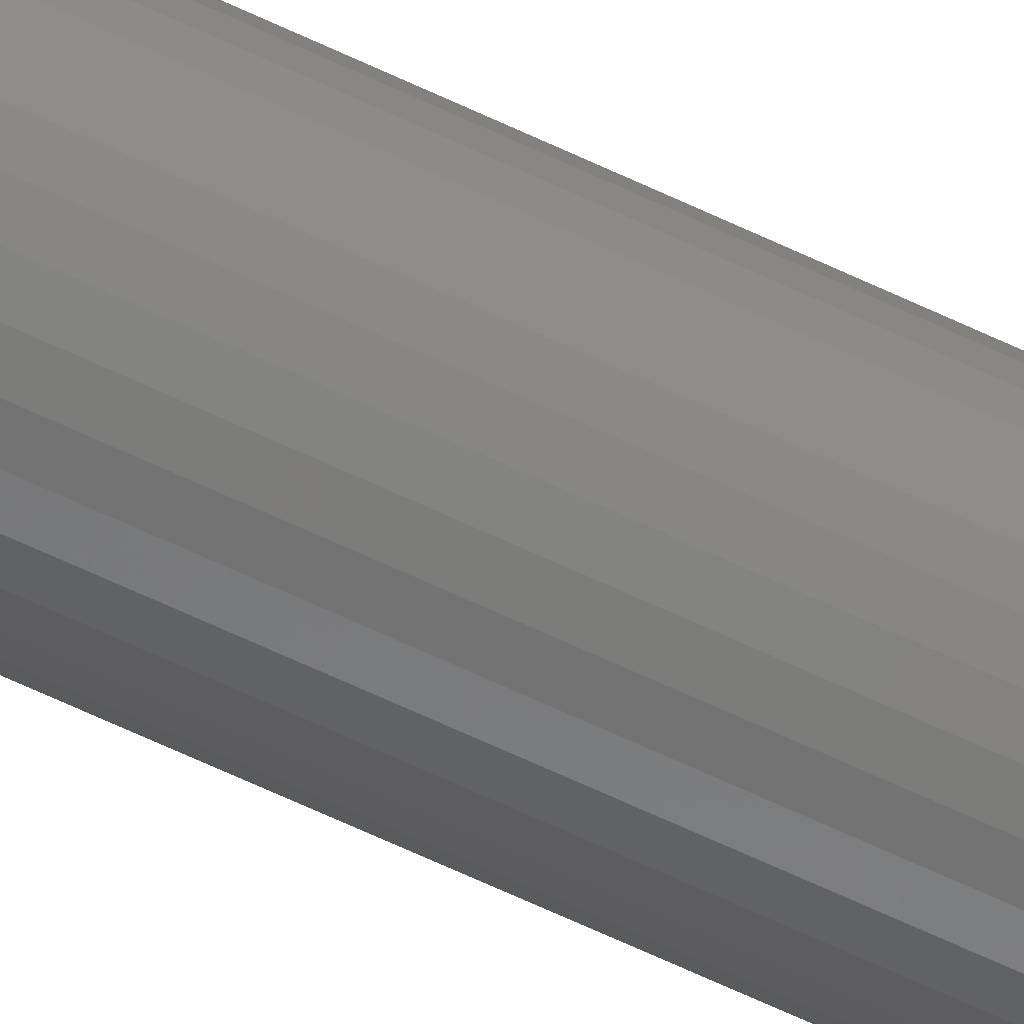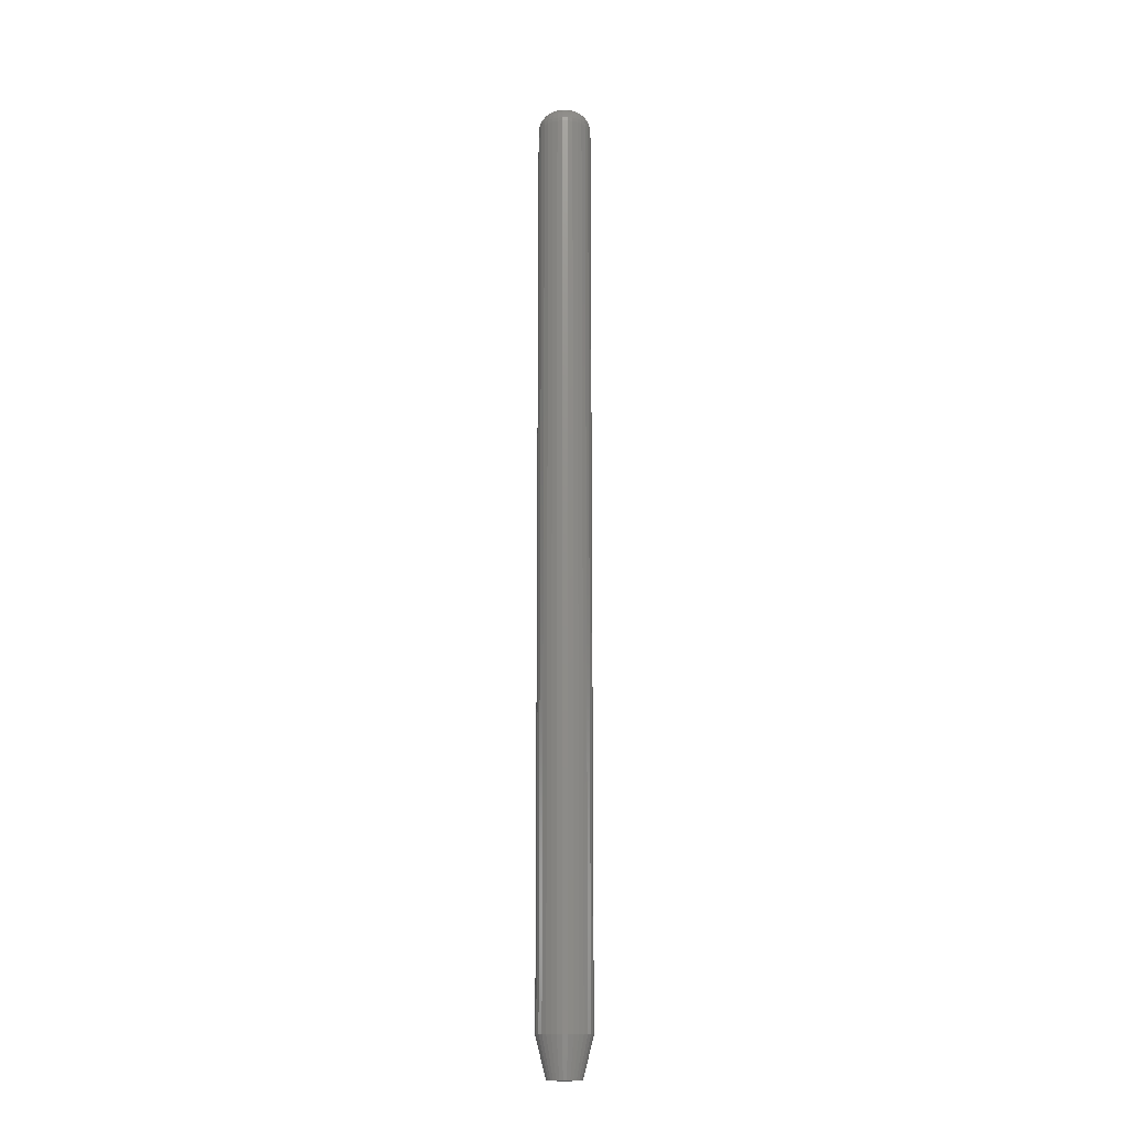
<metadata>
{"format":"stl","ext":"stl","renderer":"f3d","projection":"perspective","resolution":1024,"background":"white","views":[{"elev":-60.2,"azim":-116.5,"up":"+Y"},{"elev":-15.7,"azim":-153.0,"up":"+Z"}]}
</metadata>
<code>
# stl→obj: 353 verts, 702 faces
v 0.0236 0.0001645 0.03125
v 0.0236 0.0001645 0.7344
v 0.0232 -0.003895 0.03125
v 0.0232 -0.003895 0.7344
v 0.02202 -0.007798 0.03125
v 0.02202 -0.007798 0.7344
v 0.0201 -0.01139 0.03125
v 0.0201 -0.01139 0.7344
v 0.01751 -0.01455 0.03125
v 0.01751 -0.01455 0.7344
v 0.01436 -0.01714 0.03125
v 0.01436 -0.01714 0.7344
v 0.01076 -0.01906 0.03125
v 0.01076 -0.01906 0.7344
v 0.006855 -0.02024 0.03125
v 0.006855 -0.02024 0.7344
v 0.002796 -0.02064 0.03125
v 0.002796 -0.02064 0.7344
v -0.001263 -0.02024 0.03125
v -0.001263 -0.02024 0.7344
v -0.005166 -0.01906 0.03125
v -0.005166 -0.01906 0.7344
v -0.008763 -0.01714 0.03125
v -0.008763 -0.01714 0.7344
v -0.01192 -0.01455 0.03125
v -0.01192 -0.01455 0.7344
v -0.0145 -0.01139 0.03125
v -0.0145 -0.01139 0.7344
v -0.01643 -0.007798 0.03125
v -0.01643 -0.007798 0.7344
v -0.01761 -0.003895 0.03125
v -0.01761 -0.003895 0.7344
v -0.01801 0.0001645 0.03125
v -0.01801 0.0001645 0.7344
v -0.01761 0.004224 0.03125
v -0.01761 0.004224 0.7344
v -0.01643 0.008127 0.03125
v -0.01643 0.008127 0.7344
v -0.0145 0.01172 0.03125
v -0.0145 0.01172 0.7344
v -0.01192 0.01488 0.03125
v -0.01192 0.01488 0.7344
v -0.008763 0.01746 0.03125
v -0.008763 0.01746 0.7344
v -0.005166 0.01939 0.03125
v -0.005166 0.01939 0.7344
v -0.001263 0.02057 0.03125
v -0.001263 0.02057 0.7344
v 0.002796 0.02097 0.03125
v 0.002796 0.02097 0.7344
v 0.006855 0.02057 0.03125
v 0.006855 0.02057 0.7344
v 0.01076 0.01939 0.03125
v 0.01076 0.01939 0.7344
v 0.01436 0.01746 0.03125
v 0.01436 0.01746 0.7344
v 0.01751 0.01488 0.03125
v 0.01751 0.01488 0.7344
v 0.0201 0.01172 0.03125
v 0.0201 0.01172 0.7344
v 0.02202 0.008127 0.03125
v 0.02202 0.008127 0.7344
v 0.0232 0.004224 0.03125
v 0.0232 0.004224 0.7344
v 0.007583 0.002147 0.75
v 0.007104 0.003043 0.75
v -0.0008674 0.003828 0.75
v 0.007877 0.001175 0.75
v 0.007877 -0.0008463 0.75
v -0.00199 -0.001818 0.75
v -0.001512 -0.002714 0.75
v -0.0008674 -0.003499 0.75
v 0.007583 -0.001818 0.75
v 0.007104 -0.002714 0.75
v -8.231e-05 -0.004143 0.75
v 0.0008134 -0.004622 0.75
v 0.001785 -0.004917 0.75
v 0.007977 0.0001645 0.75
v -0.001512 0.003043 0.75
v -0.00199 0.002147 0.75
v -0.002285 0.001175 0.75
v -0.002385 0.0001645 0.75
v -0.002285 -0.0008463 0.75
v 0.00646 -0.003499 0.75
v 0.002796 -0.005016 0.75
v 0.003807 -0.004917 0.75
v 0.004779 -0.004622 0.75
v 0.005674 -0.004143 0.75
v 0.004779 0.004951 0.75
v 0.00646 0.003828 0.75
v 0.005674 0.004472 0.75
v 0.003807 0.005246 0.75
v 0.002796 0.005345 0.75
v 0.001785 0.005246 0.75
v 0.0008134 0.004951 0.75
v -8.231e-05 0.004472 0.75
v -0.005433 0.0001645 0.7497
v -0.005275 0.00177 0.7497
v -0.008364 0.0001645 0.7488
v -0.00815 0.002342 0.7488
v -0.01107 0.0001645 0.7474
v -0.0108 0.002869 0.7474
v -0.01343 0.0001645 0.7454
v -0.01312 0.003331 0.7454
v -0.01538 0.0001645 0.7431
v -0.01503 0.00371 0.7431
v -0.01682 0.0001645 0.7404
v -0.01644 0.003991 0.7404
v -0.01771 0.0001645 0.7374
v -0.01732 0.004165 0.7374
v 0.01087 0.00177 0.7497
v 0.01103 0.0001645 0.7497
v 0.01374 0.002342 0.7488
v 0.01396 0.0001645 0.7488
v 0.01639 0.002869 0.7474
v 0.01666 0.0001645 0.7474
v 0.01871 0.003331 0.7454
v 0.01903 0.0001645 0.7454
v 0.02062 0.00371 0.7431
v 0.02097 0.0001645 0.7431
v 0.02204 0.003991 0.7404
v 0.02241 0.0001645 0.7404
v 0.02291 0.004165 0.7374
v 0.0233 0.0001645 0.7374
v 0.0104 0.003314 0.7497
v 0.01311 0.004435 0.7488
v 0.0156 0.005469 0.7474
v 0.01779 0.006375 0.7454
v 0.01959 0.007119 0.7431
v 0.02092 0.007671 0.7404
v 0.02174 0.008012 0.7374
v 0.009638 0.004736 0.7497
v 0.01208 0.006365 0.7488
v 0.01432 0.007866 0.7474
v 0.01629 0.009181 0.7454
v 0.01791 0.01026 0.7431
v 0.01911 0.01106 0.7404
v 0.01985 0.01156 0.7374
v 0.008615 0.005983 0.7497
v 0.01069 0.008056 0.7488
v 0.0126 0.009966 0.7474
v 0.01427 0.01164 0.7454
v 0.01565 0.01301 0.7431
v 0.01667 0.01404 0.7404
v 0.0173 0.01466 0.7374
v 0.007368 0.007007 0.7497
v 0.008996 0.009444 0.7488
v 0.0105 0.01169 0.7474
v 0.01181 0.01366 0.7454
v 0.01289 0.01527 0.7431
v 0.01369 0.01648 0.7404
v 0.01419 0.01721 0.7374
v 0.005945 0.007767 0.7497
v 0.007067 0.01048 0.7488
v 0.008101 0.01297 0.7474
v 0.009007 0.01516 0.7454
v 0.00975 0.01695 0.7431
v 0.0103 0.01829 0.7404
v 0.01064 0.01911 0.7374
v 0.004401 0.008236 0.7497
v 0.004973 0.01111 0.7488
v 0.0055 0.01376 0.7474
v 0.005962 0.01608 0.7454
v 0.006341 0.01799 0.7431
v 0.006623 0.0194 0.7404
v 0.006797 0.02028 0.7374
v 0.002796 0.008394 0.7497
v 0.002796 0.01132 0.7488
v 0.002796 0.01403 0.7474
v 0.002796 0.01639 0.7454
v 0.002796 0.01834 0.7431
v 0.002796 0.01978 0.7404
v 0.002796 0.02067 0.7374
v 0.001191 0.008236 0.7497
v 0.0006188 0.01111 0.7488
v 9.177e-05 0.01376 0.7474
v -0.0003702 0.01608 0.7454
v -0.0007493 0.01799 0.7431
v -0.001031 0.0194 0.7404
v -0.001204 0.02028 0.7374
v -0.0003531 0.007767 0.7497
v -0.001475 0.01048 0.7488
v -0.002509 0.01297 0.7474
v -0.003415 0.01516 0.7454
v -0.004158 0.01695 0.7431
v -0.004711 0.01829 0.7404
v -0.005051 0.01911 0.7374
v -0.001776 0.007007 0.7497
v -0.003404 0.009444 0.7488
v -0.004905 0.01169 0.7474
v -0.006221 0.01366 0.7454
v -0.0073 0.01527 0.7431
v -0.008102 0.01648 0.7404
v -0.008596 0.01721 0.7374
v -0.003023 0.005983 0.7497
v -0.005096 0.008056 0.7488
v -0.007006 0.009966 0.7474
v -0.00868 0.01164 0.7454
v -0.01005 0.01301 0.7431
v -0.01107 0.01404 0.7404
v -0.0117 0.01466 0.7374
v -0.004046 0.004736 0.7497
v -0.006483 0.006365 0.7488
v -0.00873 0.007866 0.7474
v -0.0107 0.009181 0.7454
v -0.01231 0.01026 0.7431
v -0.01351 0.01106 0.7404
v -0.01425 0.01156 0.7374
v -0.004807 0.003314 0.7497
v -0.007515 0.004435 0.7488
v -0.01001 0.005469 0.7474
v -0.0122 0.006375 0.7454
v -0.01399 0.007119 0.7431
v -0.01533 0.007671 0.7404
v -0.01615 0.008012 0.7374
v 0.01087 -0.001441 0.7497
v 0.01374 -0.002013 0.7488
v 0.01639 -0.00254 0.7474
v 0.01871 -0.003002 0.7454
v 0.02062 -0.003381 0.7431
v 0.02204 -0.003663 0.7404
v 0.02291 -0.003836 0.7374
v -0.005275 -0.001441 0.7497
v -0.00815 -0.002013 0.7488
v -0.0108 -0.00254 0.7474
v -0.01312 -0.003002 0.7454
v -0.01503 -0.003381 0.7431
v -0.01644 -0.003663 0.7404
v -0.01732 -0.003836 0.7374
v -0.004807 -0.002985 0.7497
v -0.007515 -0.004106 0.7488
v -0.01001 -0.00514 0.7474
v -0.0122 -0.006046 0.7454
v -0.01399 -0.00679 0.7431
v -0.01533 -0.007342 0.7404
v -0.01615 -0.007683 0.7374
v -0.004046 -0.004407 0.7497
v -0.006483 -0.006036 0.7488
v -0.00873 -0.007537 0.7474
v -0.0107 -0.008852 0.7454
v -0.01231 -0.009932 0.7431
v -0.01351 -0.01073 0.7404
v -0.01425 -0.01123 0.7374
v -0.003023 -0.005654 0.7497
v -0.005096 -0.007727 0.7488
v -0.007006 -0.009637 0.7474
v -0.00868 -0.01131 0.7454
v -0.01005 -0.01269 0.7431
v -0.01107 -0.01371 0.7404
v -0.0117 -0.01434 0.7374
v -0.001776 -0.006678 0.7497
v -0.003404 -0.009115 0.7488
v -0.004905 -0.01136 0.7474
v -0.006221 -0.01333 0.7454
v -0.0073 -0.01495 0.7431
v -0.008102 -0.01615 0.7404
v -0.008596 -0.01689 0.7374
v -0.0003531 -0.007438 0.7497
v -0.001475 -0.01015 0.7488
v -0.002509 -0.01264 0.7474
v -0.003415 -0.01483 0.7454
v -0.004158 -0.01662 0.7431
v -0.004711 -0.01796 0.7404
v -0.005051 -0.01878 0.7374
v 0.001191 -0.007907 0.7497
v 0.0006188 -0.01078 0.7488
v 9.177e-05 -0.01343 0.7474
v -0.0003702 -0.01575 0.7454
v -0.0007493 -0.01766 0.7431
v -0.001031 -0.01908 0.7404
v -0.001204 -0.01995 0.7374
v 0.002796 -0.008065 0.7497
v 0.002796 -0.011 0.7488
v 0.002796 -0.0137 0.7474
v 0.002796 -0.01606 0.7454
v 0.002796 -0.01801 0.7431
v 0.002796 -0.01945 0.7404
v 0.002796 -0.02034 0.7374
v 0.004401 -0.007907 0.7497
v 0.004973 -0.01078 0.7488
v 0.0055 -0.01343 0.7474
v 0.005962 -0.01575 0.7454
v 0.006341 -0.01766 0.7431
v 0.006623 -0.01908 0.7404
v 0.006797 -0.01995 0.7374
v 0.005945 -0.007438 0.7497
v 0.007067 -0.01015 0.7488
v 0.008101 -0.01264 0.7474
v 0.009007 -0.01483 0.7454
v 0.00975 -0.01662 0.7431
v 0.0103 -0.01796 0.7404
v 0.01064 -0.01878 0.7374
v 0.007368 -0.006678 0.7497
v 0.008996 -0.009115 0.7488
v 0.0105 -0.01136 0.7474
v 0.01181 -0.01333 0.7454
v 0.01289 -0.01495 0.7431
v 0.01369 -0.01615 0.7404
v 0.01419 -0.01689 0.7374
v 0.008615 -0.005654 0.7497
v 0.01069 -0.007727 0.7488
v 0.0126 -0.009637 0.7474
v 0.01427 -0.01131 0.7454
v 0.01565 -0.01269 0.7431
v 0.01667 -0.01371 0.7404
v 0.0173 -0.01434 0.7374
v 0.009638 -0.004407 0.7497
v 0.01208 -0.006036 0.7488
v 0.01432 -0.007537 0.7474
v 0.01629 -0.008852 0.7454
v 0.01791 -0.009932 0.7431
v 0.01911 -0.01073 0.7404
v 0.01985 -0.01123 0.7374
v 0.0104 -0.002985 0.7497
v 0.01311 -0.004106 0.7488
v 0.0156 -0.00514 0.7474
v 0.01779 -0.006046 0.7454
v 0.01959 -0.00679 0.7431
v 0.02092 -0.007342 0.7404
v 0.02174 -0.007683 0.7374
v 0.01198 0.009352 0
v -0.006392 0.009352 0
v 0.01001 0.01097 0
v -0.008008 0.007383 0
v 0.0136 0.007383 0
v -0.009208 0.005137 0
v 0.0148 0.005137 0
v 0.01384 -0.006676 0
v -0.008251 -0.006676 0
v 0.01491 -0.004529 0
v -0.006806 -0.008589 0
v 0.0124 -0.008589 0
v -0.005034 -0.0102 0
v 0.01063 -0.0102 0
v -0.002996 -0.01147 0
v -0.0007598 -0.01233 0
v 0.008588 -0.01147 0
v 0.001597 -0.01277 0
v 0.003995 -0.01277 0
v 0.006352 -0.01233 0
v -0.004423 0.01097 0
v -0.002176 0.01217 0
v 0.0002612 0.01291 0
v 0.002796 0.01316 0
v 0.005331 0.01291 0
v 0.007768 0.01217 0
v -0.00932 -0.004529 0
v -0.009976 -0.002223 0
v 0.01557 -0.002223 0
v -0.0102 0.0001645 0
v 0.01579 0.0001645 0
v -0.009948 0.002699 0
v 0.01554 0.002699 0
f 1 2 3
f 3 2 4
f 3 4 5
f 5 4 6
f 5 6 7
f 7 6 8
f 7 8 9
f 9 8 10
f 9 10 11
f 11 10 12
f 11 12 13
f 13 12 14
f 13 14 15
f 15 14 16
f 15 16 17
f 17 16 18
f 17 18 19
f 19 18 20
f 19 20 21
f 21 20 22
f 21 22 23
f 23 22 24
f 23 24 25
f 25 24 26
f 25 26 27
f 27 26 28
f 27 28 29
f 29 28 30
f 29 30 31
f 31 30 32
f 31 32 33
f 33 32 34
f 33 34 35
f 35 34 36
f 35 36 37
f 37 36 38
f 37 38 39
f 39 38 40
f 39 40 41
f 41 40 42
f 41 42 43
f 43 42 44
f 43 44 45
f 45 44 46
f 45 46 47
f 47 46 48
f 47 48 49
f 49 48 50
f 49 50 51
f 51 50 52
f 51 52 53
f 53 52 54
f 53 54 55
f 55 54 56
f 55 56 57
f 57 56 58
f 57 58 59
f 59 58 60
f 59 60 61
f 61 60 62
f 61 62 63
f 63 62 64
f 63 64 1
f 1 64 2
f 65 66 67
f 68 65 67
f 69 70 71
f 71 72 69
f 73 69 72
f 73 72 74
f 74 72 75
f 74 75 76
f 76 77 74
f 78 68 67
f 78 67 79
f 78 79 80
f 78 80 81
f 78 81 82
f 78 82 83
f 78 83 70
f 78 70 69
f 84 74 77
f 84 77 85
f 84 85 86
f 84 86 87
f 84 87 88
f 89 67 66
f 89 66 90
f 89 90 91
f 67 89 92
f 67 92 93
f 67 93 94
f 67 94 95
f 67 95 96
f 82 81 97
f 97 81 98
f 97 98 99
f 99 98 100
f 99 100 101
f 101 100 102
f 101 102 103
f 103 102 104
f 103 104 105
f 105 104 106
f 105 106 107
f 107 106 108
f 107 108 109
f 109 108 110
f 109 110 34
f 34 110 36
f 68 78 111
f 111 78 112
f 111 112 113
f 113 112 114
f 113 114 115
f 115 114 116
f 115 116 117
f 117 116 118
f 117 118 119
f 119 118 120
f 119 120 121
f 121 120 122
f 121 122 123
f 123 122 124
f 123 124 64
f 64 124 2
f 65 68 125
f 125 68 111
f 125 111 126
f 126 111 113
f 126 113 127
f 127 113 115
f 127 115 128
f 128 115 117
f 128 117 129
f 129 117 119
f 129 119 130
f 130 119 121
f 130 121 131
f 131 121 123
f 131 123 62
f 62 123 64
f 66 65 132
f 132 65 125
f 132 125 133
f 133 125 126
f 133 126 134
f 134 126 127
f 134 127 135
f 135 127 128
f 135 128 136
f 136 128 129
f 136 129 137
f 137 129 130
f 137 130 138
f 138 130 131
f 138 131 60
f 60 131 62
f 90 66 139
f 139 66 132
f 139 132 140
f 140 132 133
f 140 133 141
f 141 133 134
f 141 134 142
f 142 134 135
f 142 135 143
f 143 135 136
f 143 136 144
f 144 136 137
f 144 137 145
f 145 137 138
f 145 138 58
f 58 138 60
f 91 90 146
f 146 90 139
f 146 139 147
f 147 139 140
f 147 140 148
f 148 140 141
f 148 141 149
f 149 141 142
f 149 142 150
f 150 142 143
f 150 143 151
f 151 143 144
f 151 144 152
f 152 144 145
f 152 145 56
f 56 145 58
f 89 91 153
f 153 91 146
f 153 146 154
f 154 146 147
f 154 147 155
f 155 147 148
f 155 148 156
f 156 148 149
f 156 149 157
f 157 149 150
f 157 150 158
f 158 150 151
f 158 151 159
f 159 151 152
f 159 152 54
f 54 152 56
f 92 89 160
f 160 89 153
f 160 153 161
f 161 153 154
f 161 154 162
f 162 154 155
f 162 155 163
f 163 155 156
f 163 156 164
f 164 156 157
f 164 157 165
f 165 157 158
f 165 158 166
f 166 158 159
f 166 159 52
f 52 159 54
f 93 92 167
f 167 92 160
f 167 160 168
f 168 160 161
f 168 161 169
f 169 161 162
f 169 162 170
f 170 162 163
f 170 163 171
f 171 163 164
f 171 164 172
f 172 164 165
f 172 165 173
f 173 165 166
f 173 166 50
f 50 166 52
f 94 93 174
f 174 93 167
f 174 167 175
f 175 167 168
f 175 168 176
f 176 168 169
f 176 169 177
f 177 169 170
f 177 170 178
f 178 170 171
f 178 171 179
f 179 171 172
f 179 172 180
f 180 172 173
f 180 173 48
f 48 173 50
f 95 94 181
f 181 94 174
f 181 174 182
f 182 174 175
f 182 175 183
f 183 175 176
f 183 176 184
f 184 176 177
f 184 177 185
f 185 177 178
f 185 178 186
f 186 178 179
f 186 179 187
f 187 179 180
f 187 180 46
f 46 180 48
f 96 95 188
f 188 95 181
f 188 181 189
f 189 181 182
f 189 182 190
f 190 182 183
f 190 183 191
f 191 183 184
f 191 184 192
f 192 184 185
f 192 185 193
f 193 185 186
f 193 186 194
f 194 186 187
f 194 187 44
f 44 187 46
f 67 96 195
f 195 96 188
f 195 188 196
f 196 188 189
f 196 189 197
f 197 189 190
f 197 190 198
f 198 190 191
f 198 191 199
f 199 191 192
f 199 192 200
f 200 192 193
f 200 193 201
f 201 193 194
f 201 194 42
f 42 194 44
f 79 67 202
f 202 67 195
f 202 195 203
f 203 195 196
f 203 196 204
f 204 196 197
f 204 197 205
f 205 197 198
f 205 198 206
f 206 198 199
f 206 199 207
f 207 199 200
f 207 200 208
f 208 200 201
f 208 201 40
f 40 201 42
f 80 79 209
f 209 79 202
f 209 202 210
f 210 202 203
f 210 203 211
f 211 203 204
f 211 204 212
f 212 204 205
f 212 205 213
f 213 205 206
f 213 206 214
f 214 206 207
f 214 207 215
f 215 207 208
f 215 208 38
f 38 208 40
f 81 80 98
f 98 80 209
f 98 209 100
f 100 209 210
f 100 210 102
f 102 210 211
f 102 211 104
f 104 211 212
f 104 212 106
f 106 212 213
f 106 213 108
f 108 213 214
f 108 214 110
f 110 214 215
f 110 215 36
f 36 215 38
f 78 69 112
f 112 69 216
f 112 216 114
f 114 216 217
f 114 217 116
f 116 217 218
f 116 218 118
f 118 218 219
f 118 219 120
f 120 219 220
f 120 220 122
f 122 220 221
f 122 221 124
f 124 221 222
f 124 222 2
f 2 222 4
f 83 82 223
f 223 82 97
f 223 97 224
f 224 97 99
f 224 99 225
f 225 99 101
f 225 101 226
f 226 101 103
f 226 103 227
f 227 103 105
f 227 105 228
f 228 105 107
f 228 107 229
f 229 107 109
f 229 109 32
f 32 109 34
f 70 83 230
f 230 83 223
f 230 223 231
f 231 223 224
f 231 224 232
f 232 224 225
f 232 225 233
f 233 225 226
f 233 226 234
f 234 226 227
f 234 227 235
f 235 227 228
f 235 228 236
f 236 228 229
f 236 229 30
f 30 229 32
f 71 70 237
f 237 70 230
f 237 230 238
f 238 230 231
f 238 231 239
f 239 231 232
f 239 232 240
f 240 232 233
f 240 233 241
f 241 233 234
f 241 234 242
f 242 234 235
f 242 235 243
f 243 235 236
f 243 236 28
f 28 236 30
f 72 71 244
f 244 71 237
f 244 237 245
f 245 237 238
f 245 238 246
f 246 238 239
f 246 239 247
f 247 239 240
f 247 240 248
f 248 240 241
f 248 241 249
f 249 241 242
f 249 242 250
f 250 242 243
f 250 243 26
f 26 243 28
f 75 72 251
f 251 72 244
f 251 244 252
f 252 244 245
f 252 245 253
f 253 245 246
f 253 246 254
f 254 246 247
f 254 247 255
f 255 247 248
f 255 248 256
f 256 248 249
f 256 249 257
f 257 249 250
f 257 250 24
f 24 250 26
f 76 75 258
f 258 75 251
f 258 251 259
f 259 251 252
f 259 252 260
f 260 252 253
f 260 253 261
f 261 253 254
f 261 254 262
f 262 254 255
f 262 255 263
f 263 255 256
f 263 256 264
f 264 256 257
f 264 257 22
f 22 257 24
f 77 76 265
f 265 76 258
f 265 258 266
f 266 258 259
f 266 259 267
f 267 259 260
f 267 260 268
f 268 260 261
f 268 261 269
f 269 261 262
f 269 262 270
f 270 262 263
f 270 263 271
f 271 263 264
f 271 264 20
f 20 264 22
f 85 77 272
f 272 77 265
f 272 265 273
f 273 265 266
f 273 266 274
f 274 266 267
f 274 267 275
f 275 267 268
f 275 268 276
f 276 268 269
f 276 269 277
f 277 269 270
f 277 270 278
f 278 270 271
f 278 271 18
f 18 271 20
f 86 85 279
f 279 85 272
f 279 272 280
f 280 272 273
f 280 273 281
f 281 273 274
f 281 274 282
f 282 274 275
f 282 275 283
f 283 275 276
f 283 276 284
f 284 276 277
f 284 277 285
f 285 277 278
f 285 278 16
f 16 278 18
f 87 86 286
f 286 86 279
f 286 279 287
f 287 279 280
f 287 280 288
f 288 280 281
f 288 281 289
f 289 281 282
f 289 282 290
f 290 282 283
f 290 283 291
f 291 283 284
f 291 284 292
f 292 284 285
f 292 285 14
f 14 285 16
f 88 87 293
f 293 87 286
f 293 286 294
f 294 286 287
f 294 287 295
f 295 287 288
f 295 288 296
f 296 288 289
f 296 289 297
f 297 289 290
f 297 290 298
f 298 290 291
f 298 291 299
f 299 291 292
f 299 292 12
f 12 292 14
f 84 88 300
f 300 88 293
f 300 293 301
f 301 293 294
f 301 294 302
f 302 294 295
f 302 295 303
f 303 295 296
f 303 296 304
f 304 296 297
f 304 297 305
f 305 297 298
f 305 298 306
f 306 298 299
f 306 299 10
f 10 299 12
f 74 84 307
f 307 84 300
f 307 300 308
f 308 300 301
f 308 301 309
f 309 301 302
f 309 302 310
f 310 302 303
f 310 303 311
f 311 303 304
f 311 304 312
f 312 304 305
f 312 305 313
f 313 305 306
f 313 306 8
f 8 306 10
f 73 74 314
f 314 74 307
f 314 307 315
f 315 307 308
f 315 308 316
f 316 308 309
f 316 309 317
f 317 309 310
f 317 310 318
f 318 310 311
f 318 311 319
f 319 311 312
f 319 312 320
f 320 312 313
f 320 313 6
f 6 313 8
f 69 73 216
f 216 73 314
f 216 314 217
f 217 314 315
f 217 315 218
f 218 315 316
f 218 316 219
f 219 316 317
f 219 317 220
f 220 317 318
f 220 318 221
f 221 318 319
f 221 319 222
f 222 319 320
f 222 320 4
f 4 320 6
f 321 322 323
f 321 324 322
f 325 324 321
f 326 324 325
f 327 326 325
f 328 329 330
f 331 329 328
f 332 331 328
f 332 333 331
f 334 333 332
f 334 335 333
f 336 335 334
f 337 336 334
f 337 338 336
f 339 338 337
f 340 339 337
f 341 342 343
f 341 343 344
f 341 344 345
f 341 345 346
f 341 346 323
f 341 323 322
f 329 347 330
f 330 347 348
f 330 348 349
f 349 348 350
f 349 350 351
f 351 350 352
f 351 352 353
f 353 352 326
f 353 326 327
f 1 351 63
f 63 351 353
f 63 353 61
f 61 353 327
f 61 327 59
f 59 327 325
f 59 325 57
f 57 325 321
f 57 321 55
f 55 321 323
f 55 323 53
f 53 323 346
f 53 346 51
f 51 346 345
f 51 345 49
f 49 345 344
f 49 344 47
f 47 344 343
f 47 343 45
f 45 343 342
f 45 342 43
f 43 342 341
f 43 341 41
f 41 341 322
f 41 322 39
f 39 322 324
f 39 324 37
f 37 324 326
f 37 326 35
f 35 326 352
f 35 352 33
f 33 352 350
f 350 31 33
f 350 348 31
f 1 349 351
f 1 3 349
f 347 29 31
f 347 31 348
f 329 27 29
f 329 29 347
f 331 25 27
f 331 27 329
f 333 23 25
f 333 25 331
f 335 21 23
f 335 23 333
f 336 19 21
f 336 21 335
f 338 17 19
f 338 19 336
f 339 15 17
f 339 17 338
f 340 13 15
f 340 15 339
f 337 11 13
f 337 13 340
f 334 9 11
f 334 11 337
f 332 7 9
f 332 9 334
f 328 5 7
f 328 7 332
f 330 3 5
f 330 5 328
f 349 3 330

</code>
